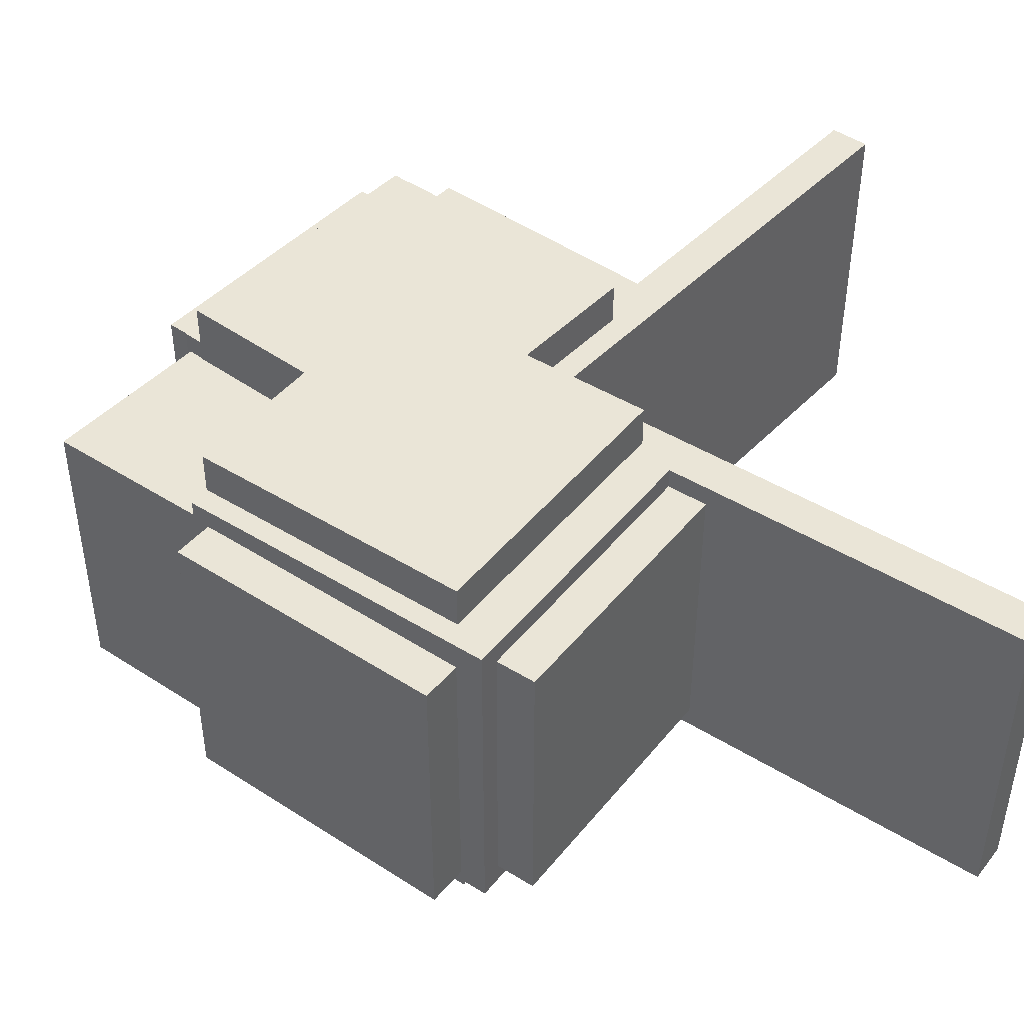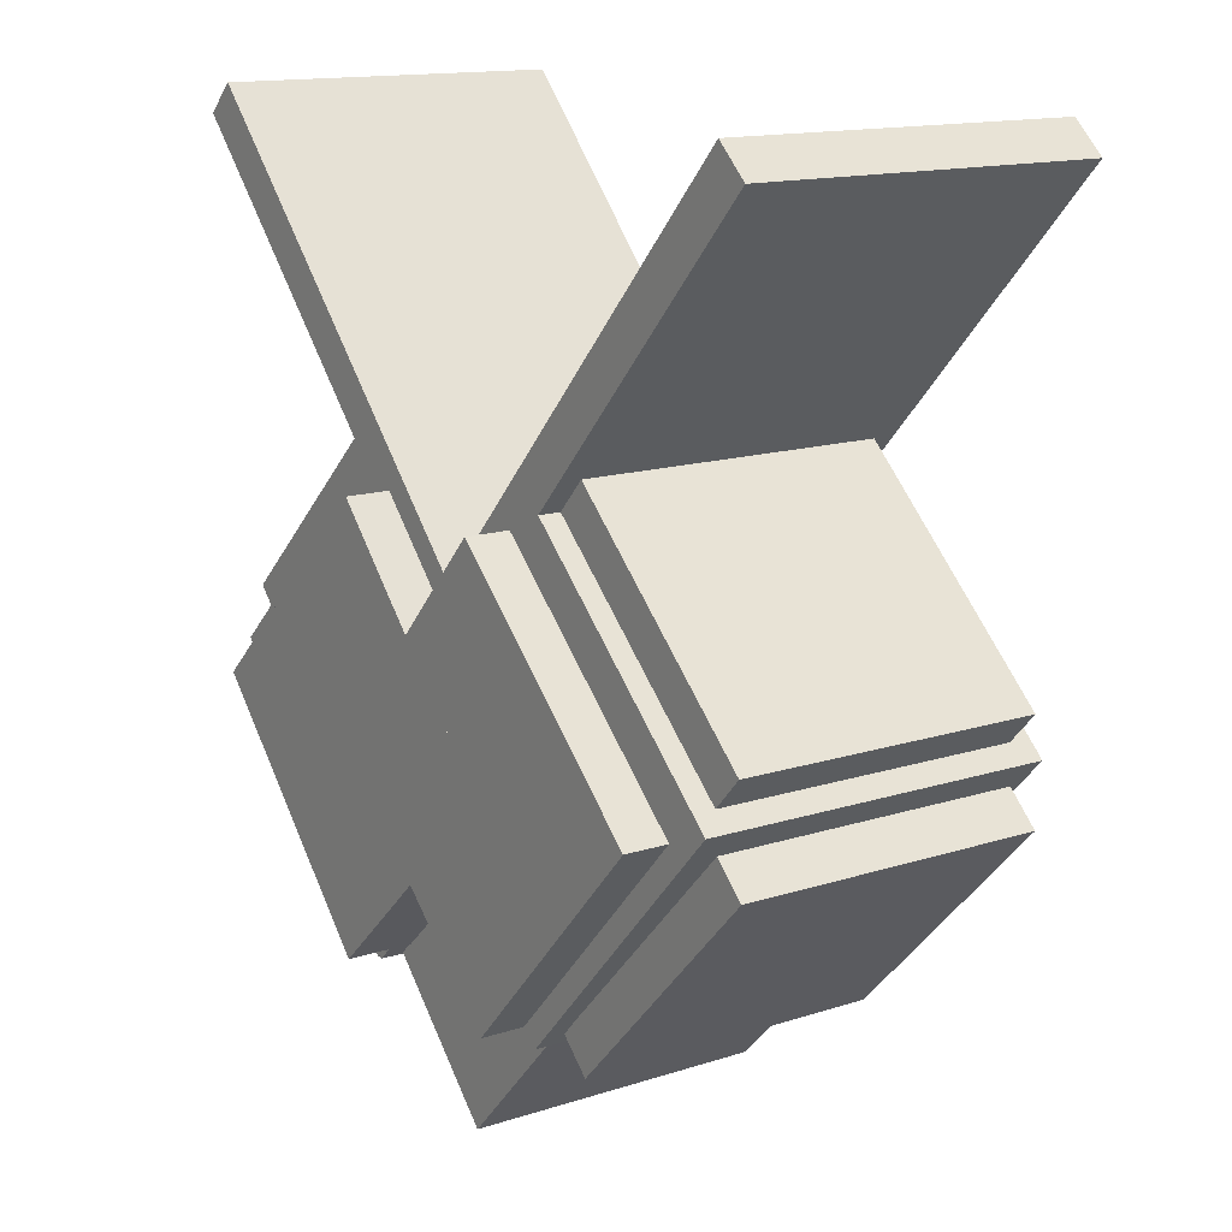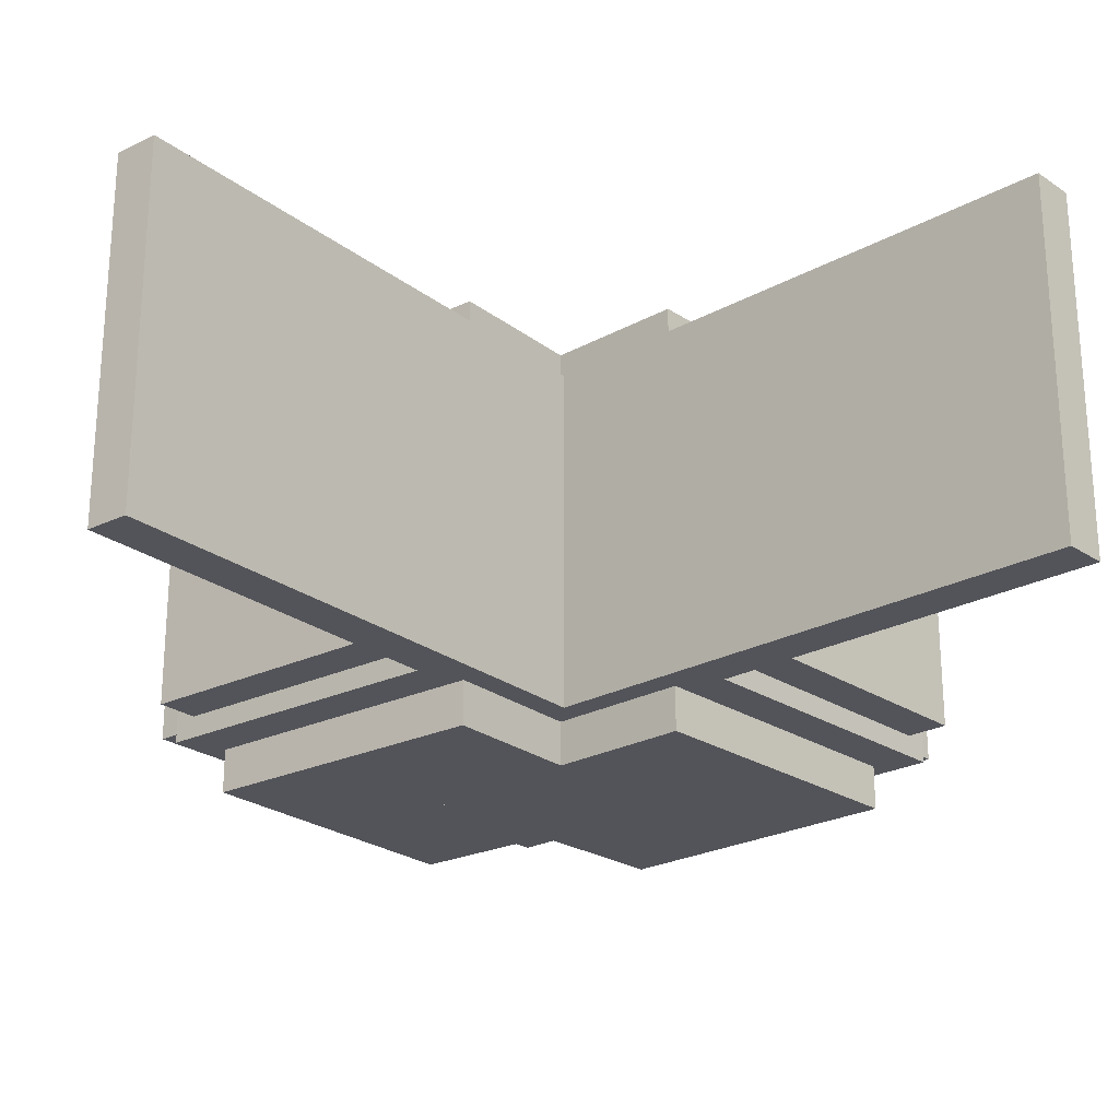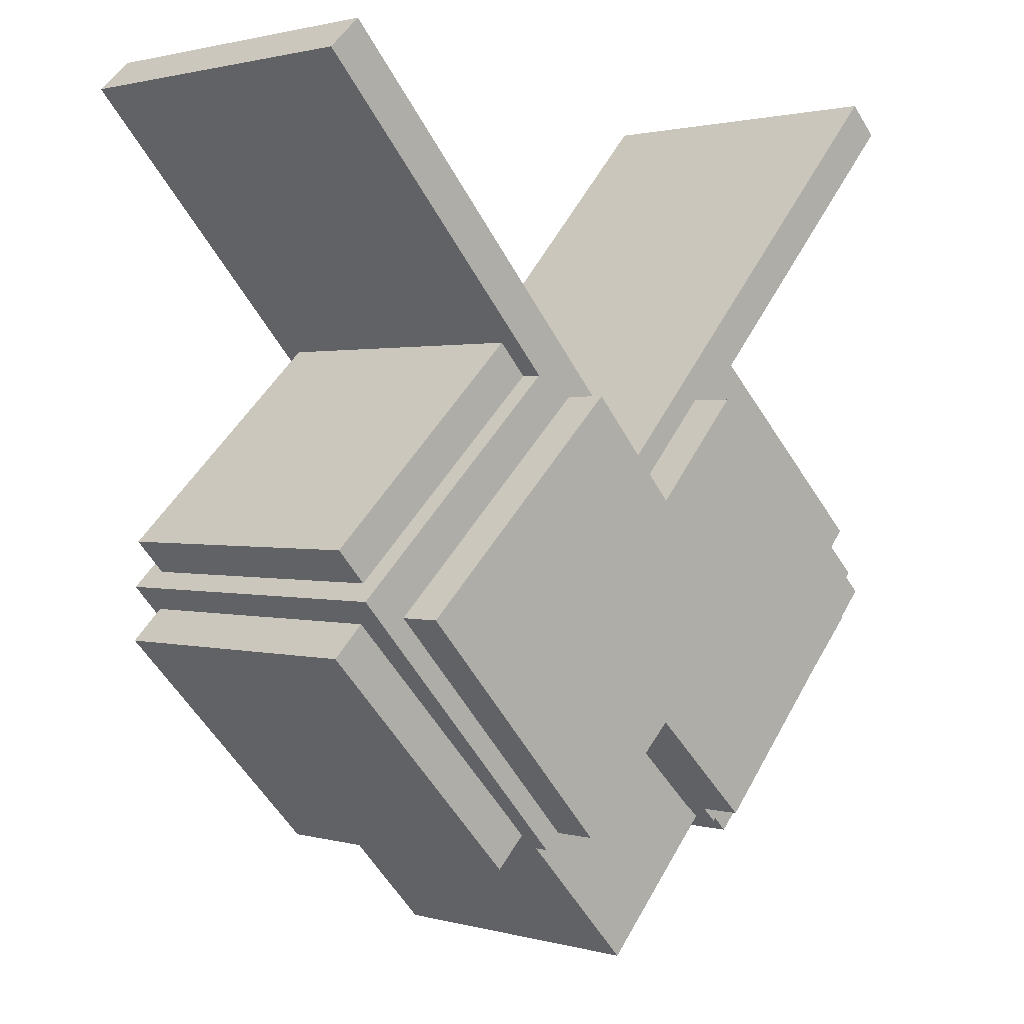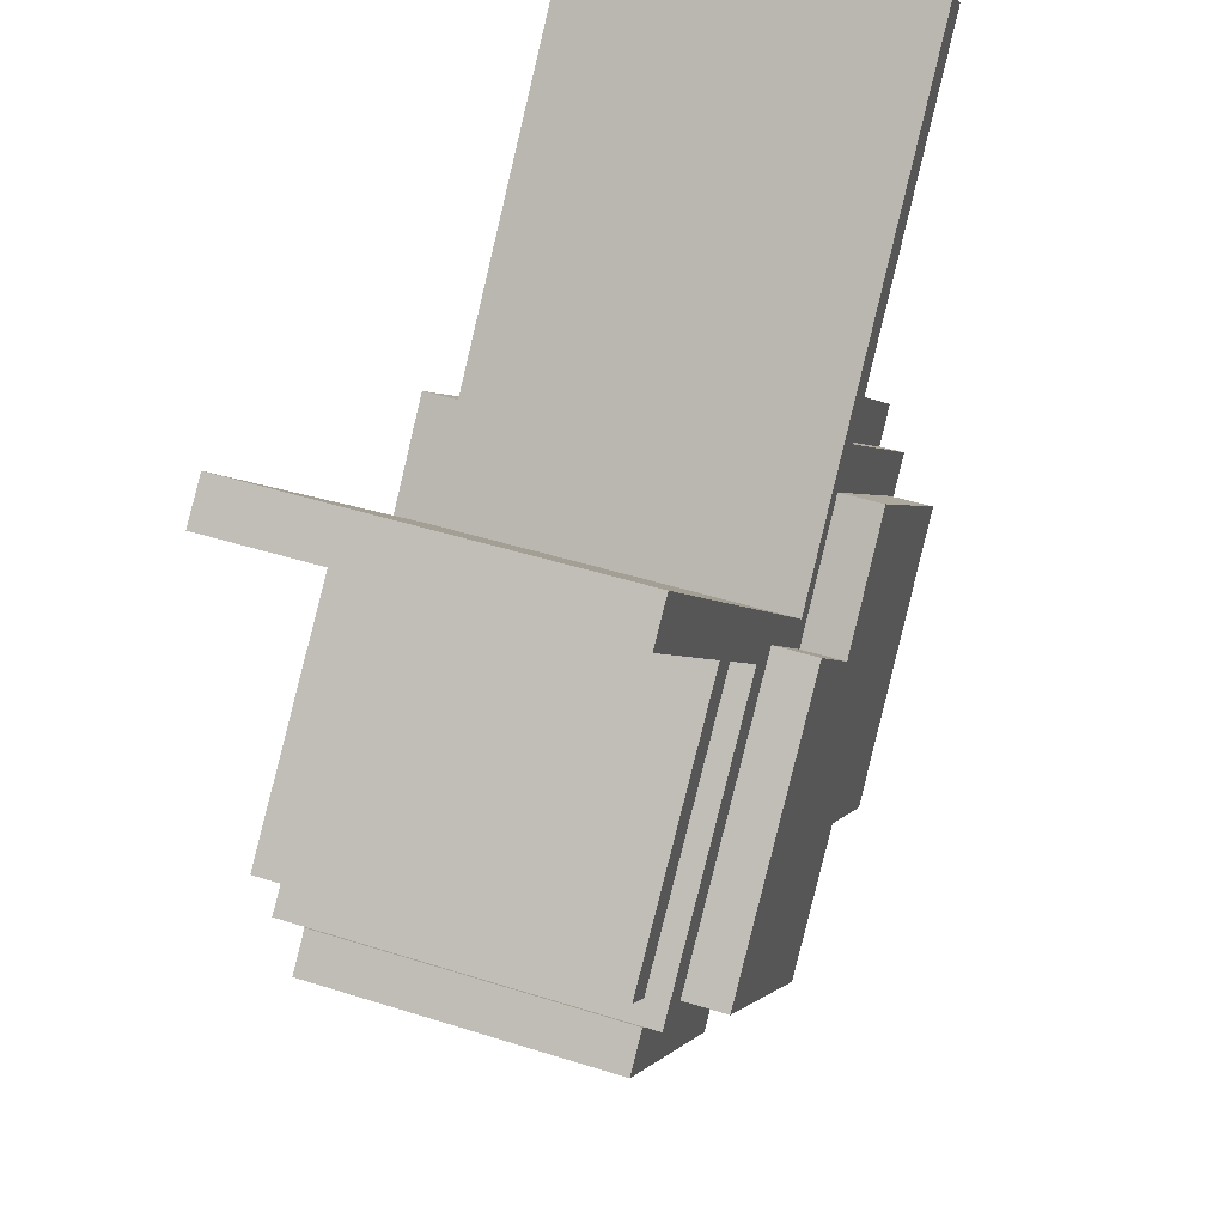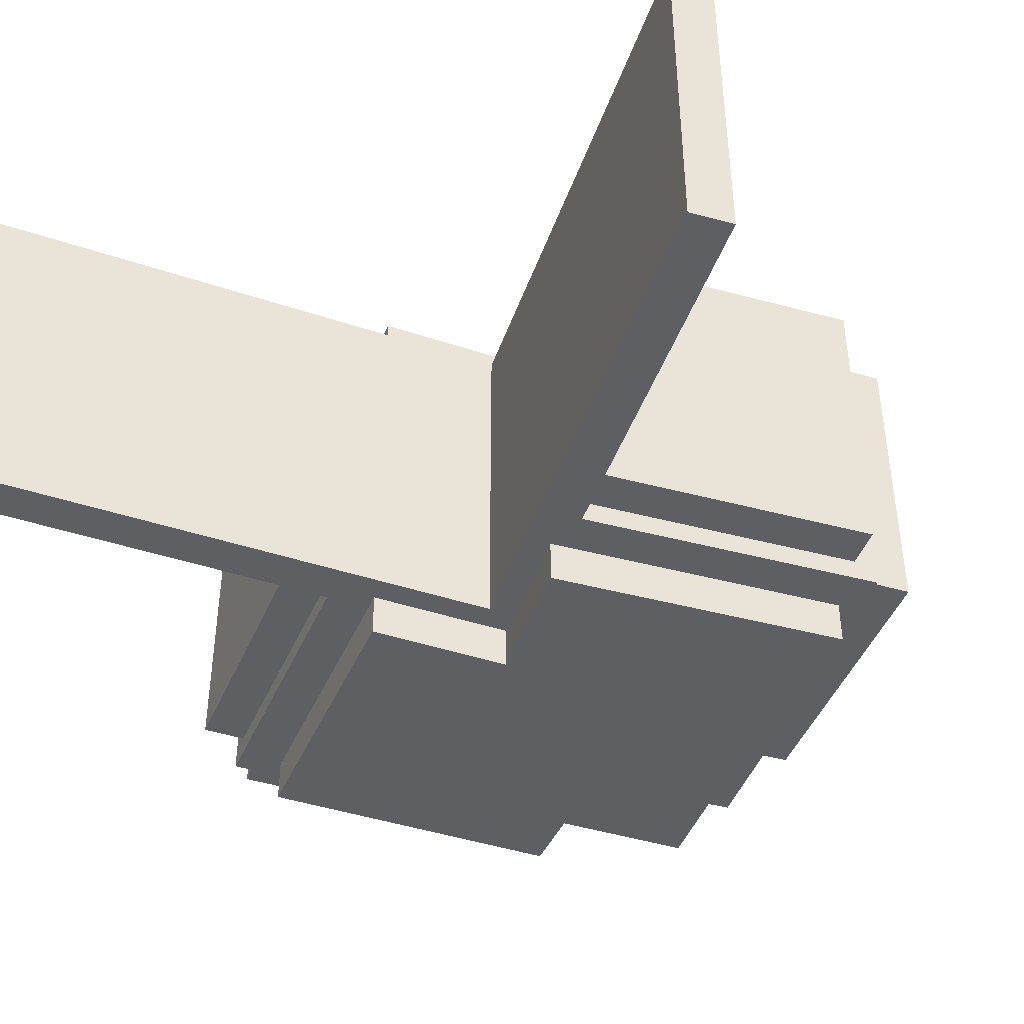
<metadata>
{"format":"obj","ext":"obj","renderer":"f3d","projection":"perspective","resolution":1024,"background":"white","views":[{"elev":44.1,"azim":83.0,"up":"+Z"},{"elev":14.4,"azim":-125.1,"up":"+Y"},{"elev":-23.7,"azim":175.5,"up":"+Z"},{"elev":1.4,"azim":-45.4,"up":"+Y"},{"elev":46.5,"azim":109.7,"up":"+Y"},{"elev":-41.9,"azim":-155.0,"up":"+Z"}]}
</metadata>
<code>
o Pecha
v 0.46 0.799 0.4219
v 0.3854 0.879 0.4219
v 0.4654 0.9536 0.4219
v 0.54 0.8736 0.4219
v 0.3854 0.879 0.5781
v 0.46 0.799 0.5781
v 0.54 0.8736 0.5781
v 0.4654 0.9536 0.5781
v 0.6359 0.9019 0.4453
v 0.6252 0.8904 0.4453
v 0.5453 0.965 0.4453
v 0.5559 0.9765 0.4453
v 0.6252 0.8904 0.5547
v 0.6359 0.9019 0.5547
v 0.5559 0.9765 0.5547
v 0.5453 0.965 0.5547
v 0.3748 0.8904 0.4453
v 0.3641 0.9019 0.4453
v 0.4441 0.9765 0.4453
v 0.4547 0.965 0.4453
v 0.3641 0.9019 0.5547
v 0.3748 0.8904 0.5547
v 0.4547 0.965 0.5547
v 0.4441 0.9765 0.5547
v 0.4496 0.7985 0.4453
v 0.4384 0.7877 0.4453
v 0.3624 0.8663 0.4453
v 0.3736 0.8772 0.4453
v 0.4384 0.7877 0.5547
v 0.4496 0.7985 0.5547
v 0.3736 0.8772 0.5547
v 0.3624 0.8663 0.5547
v 0.4928 0.9151 0.4375
v 0.3543 1.064 0.4375
v 0.3657 1.074 0.4375
v 0.5042 0.9257 0.4375
v 0.3543 1.064 0.5625
v 0.4928 0.9151 0.5625
v 0.5042 0.9257 0.5625
v 0.3657 1.074 0.5625
v 0.6457 1.064 0.4375
v 0.5072 0.9151 0.4375
v 0.4958 0.9257 0.4375
v 0.6343 1.074 0.4375
v 0.5072 0.9151 0.5625
v 0.6457 1.064 0.5625
v 0.6343 1.074 0.5625
v 0.4958 0.9257 0.5625
v 0.5616 0.7877 0.4453
v 0.5504 0.7985 0.4453
v 0.6264 0.8772 0.4453
v 0.6376 0.8663 0.4453
v 0.5504 0.7985 0.5547
v 0.5616 0.7877 0.5547
v 0.6376 0.8663 0.5547
v 0.6264 0.8772 0.5547
v 0.6313 0.8851 0.4375
v 0.546 0.7937 0.4375
v 0.4543 0.8789 0.4375
v 0.5395 0.9704 0.4375
v 0.546 0.7937 0.5625
v 0.6313 0.8851 0.5625
v 0.5395 0.9704 0.5625
v 0.4543 0.8789 0.5625
v 0.5857 0.8363 0.4453
v 0.5 0.7479 0.4453
v 0.4163 0.8363 0.4453
v 0.5 0.9247 0.4453
v 0.5 0.7479 0.5547
v 0.5848 0.8363 0.5547
v 0.5 0.9247 0.5547
v 0.4152 0.8363 0.5547
v 0.4539 0.7937 0.4375
v 0.3686 0.8851 0.4375
v 0.4605 0.9704 0.4375
v 0.5457 0.8789 0.4375
v 0.3686 0.8851 0.5625
v 0.4539 0.7937 0.5625
v 0.5457 0.8789 0.5625
v 0.4605 0.9704 0.5625
v 0.6146 0.879 0.4219
v 0.54 0.799 0.4219
v 0.46 0.8736 0.4219
v 0.5346 0.9536 0.4219
v 0.54 0.799 0.5781
v 0.6146 0.879 0.5781
v 0.5346 0.9536 0.5781
v 0.46 0.8736 0.5781
f 1 3 4
f 6 8 5
f 3 7 4
f 5 1 6
f 1 7 6
f 5 3 2
f 10 12 9
f 13 15 16
f 11 15 12
f 13 9 14
f 9 15 14
f 13 11 10
f 17 19 20
f 22 24 21
f 19 23 20
f 21 17 22
f 17 23 22
f 21 19 18
f 26 28 25
f 29 31 32
f 27 31 28
f 29 25 30
f 25 31 30
f 26 32 27
f 33 35 36
f 38 40 37
f 35 39 36
f 37 33 38
f 38 36 39
f 37 35 34
f 42 44 41
f 45 47 48
f 43 47 44
f 46 42 41
f 41 47 46
f 45 43 42
f 49 51 52
f 54 56 53
f 51 55 52
f 53 49 54
f 49 55 54
f 53 51 50
f 58 60 57
f 61 63 64
f 59 63 60
f 61 57 62
f 57 63 62
f 58 64 59
f 65 67 68
f 70 72 69
f 67 71 68
f 70 66 65
f 70 68 71
f 69 67 66
f 73 75 76
f 78 80 77
f 75 79 76
f 77 73 78
f 73 79 78
f 77 75 74
f 82 84 81
f 85 87 88
f 84 88 87
f 85 81 86
f 81 87 86
f 85 83 82
f 1 2 3
f 6 7 8
f 3 8 7
f 5 2 1
f 1 4 7
f 5 8 3
f 10 11 12
f 13 14 15
f 11 16 15
f 13 10 9
f 9 12 15
f 13 16 11
f 17 18 19
f 22 23 24
f 19 24 23
f 21 18 17
f 17 20 23
f 21 24 19
f 26 27 28
f 29 30 31
f 27 32 31
f 29 26 25
f 25 28 31
f 26 29 32
f 33 34 35
f 38 39 40
f 35 40 39
f 37 34 33
f 38 33 36
f 37 40 35
f 42 43 44
f 45 46 47
f 43 48 47
f 46 45 42
f 41 44 47
f 45 48 43
f 49 50 51
f 54 55 56
f 51 56 55
f 53 50 49
f 49 52 55
f 53 56 51
f 58 59 60
f 61 62 63
f 59 64 63
f 61 58 57
f 57 60 63
f 58 61 64
f 65 66 67
f 70 71 72
f 67 72 71
f 70 69 66
f 70 65 68
f 69 72 67
f 73 74 75
f 78 79 80
f 75 80 79
f 77 74 73
f 73 76 79
f 77 80 75
f 82 83 84
f 85 86 87
f 84 83 88
f 85 82 81
f 81 84 87
f 85 88 83

</code>
